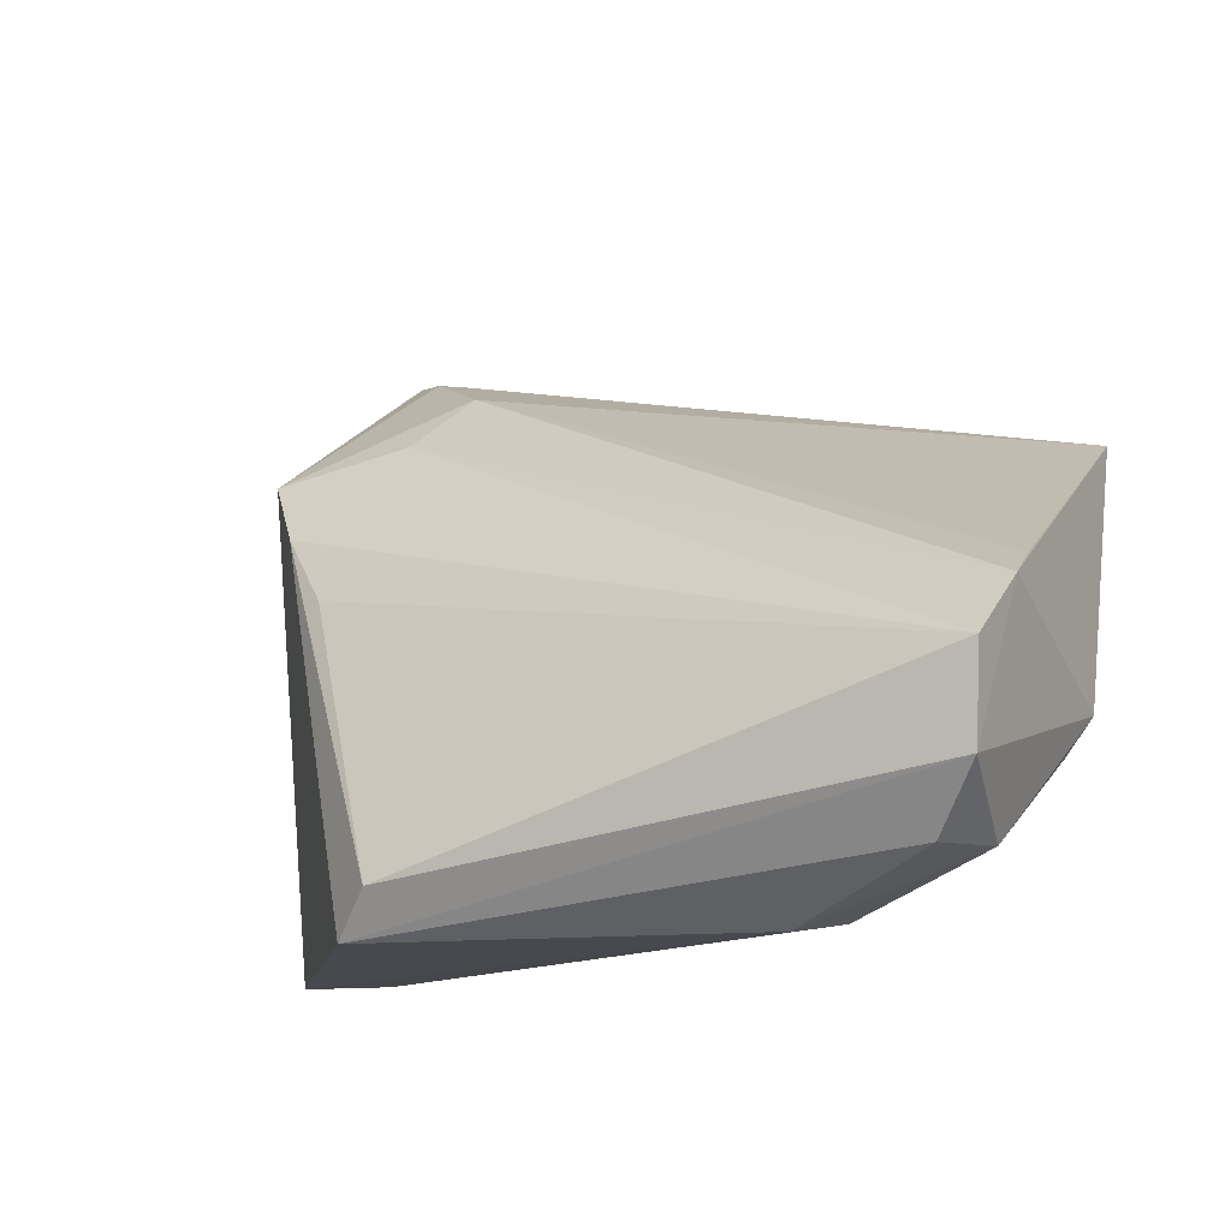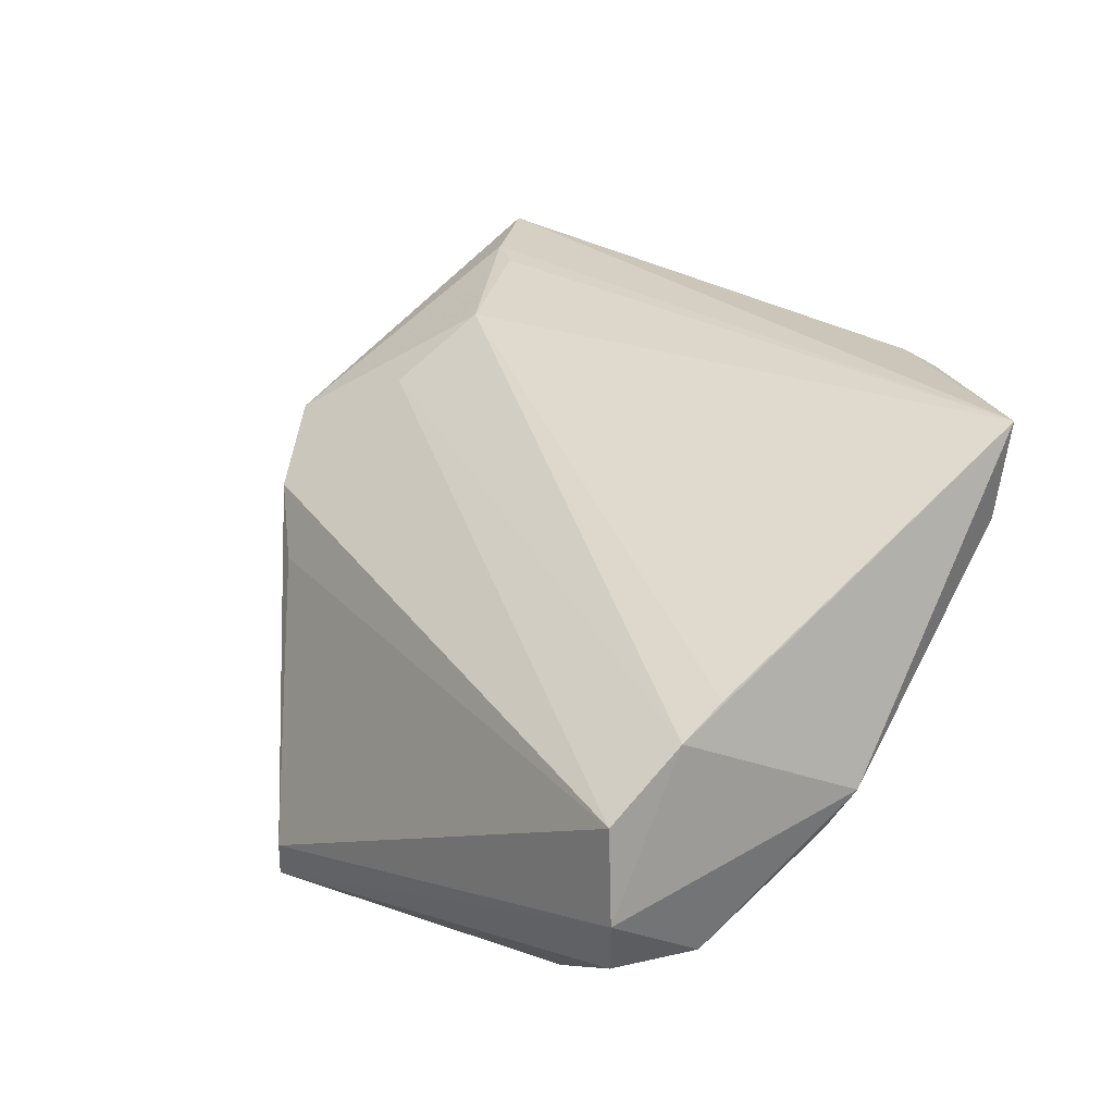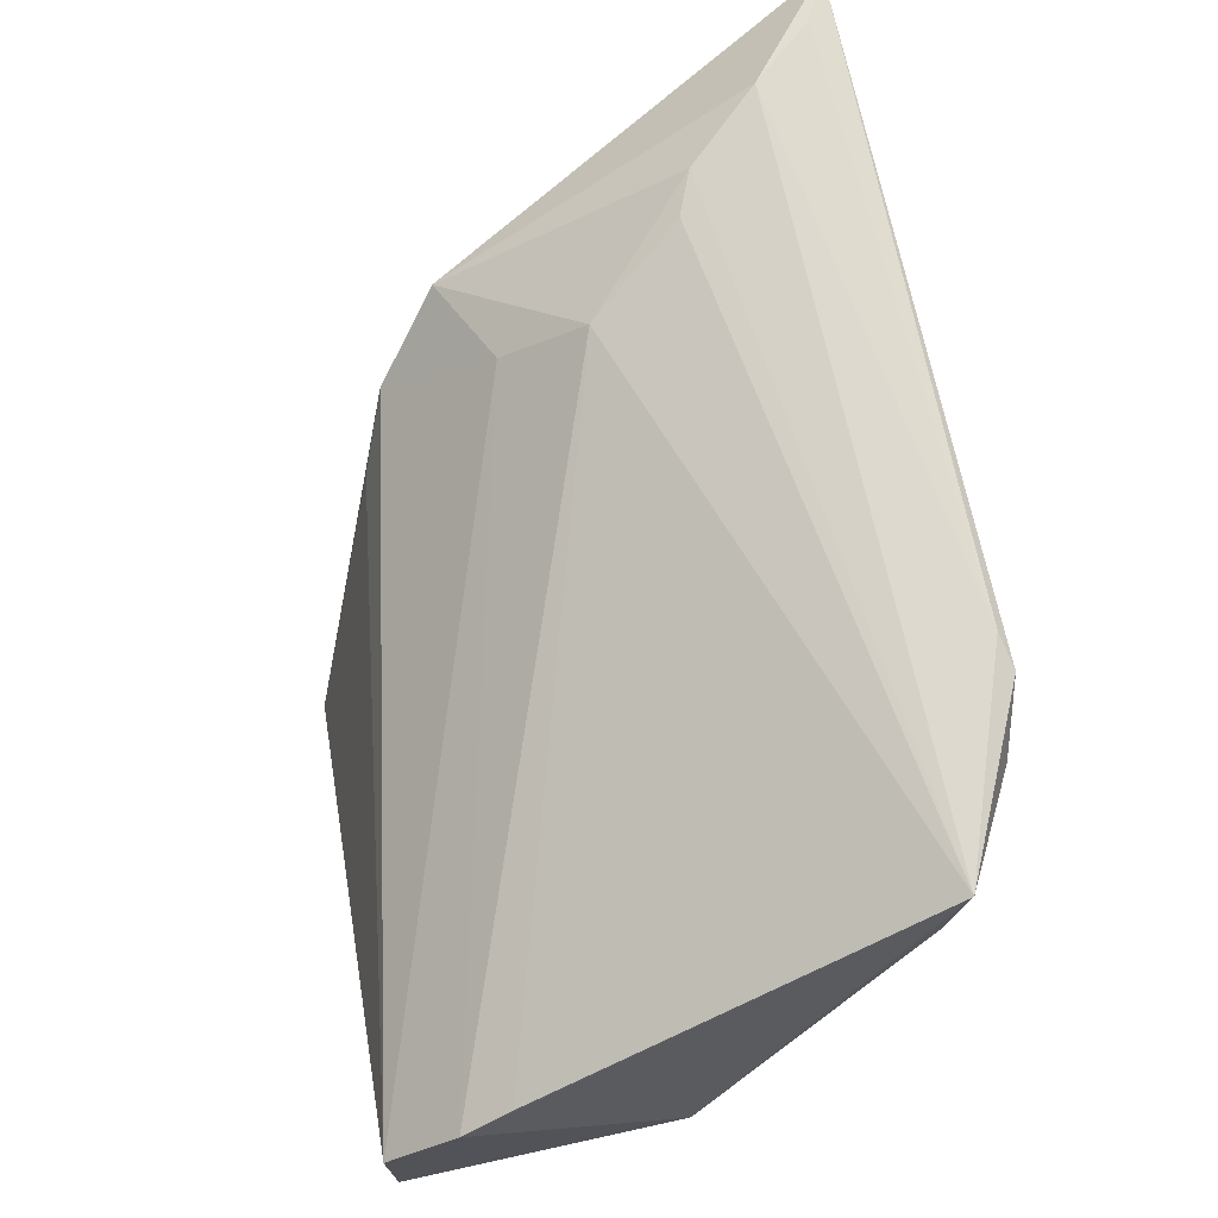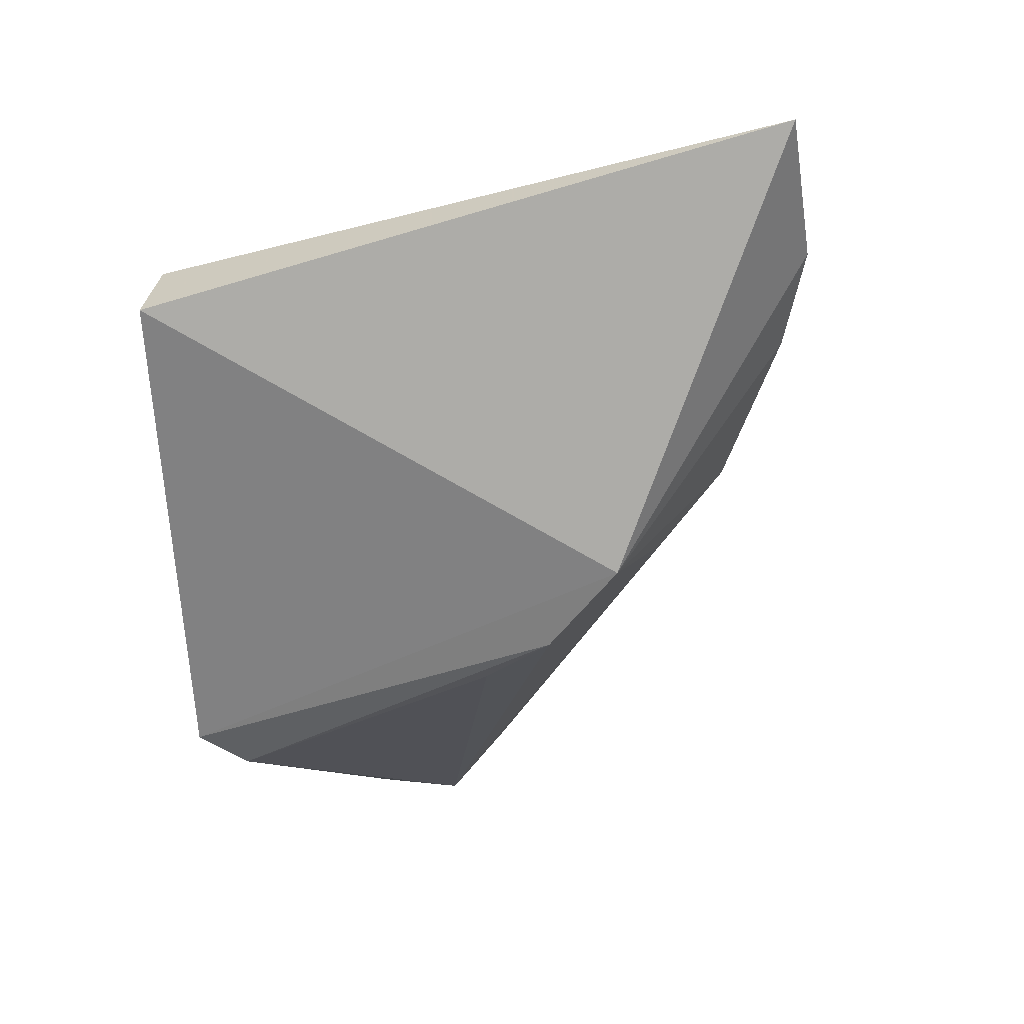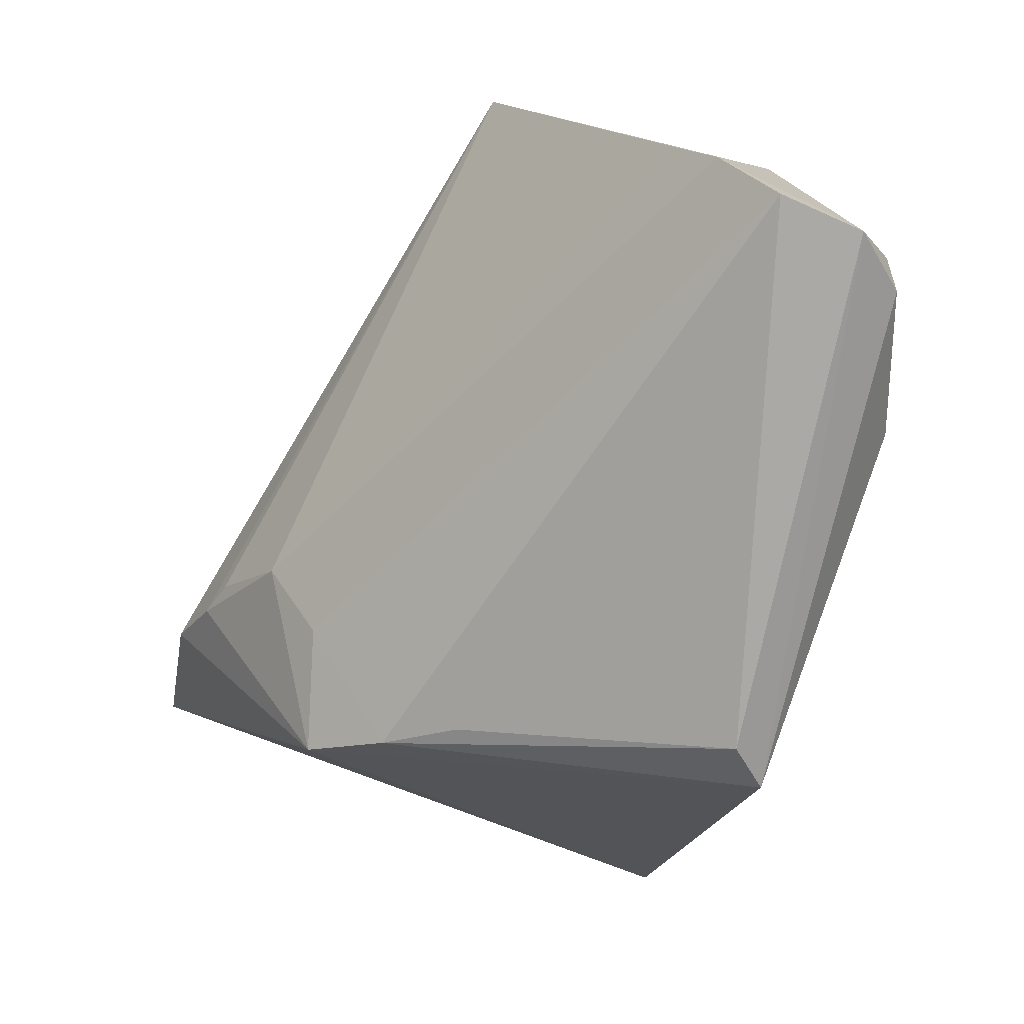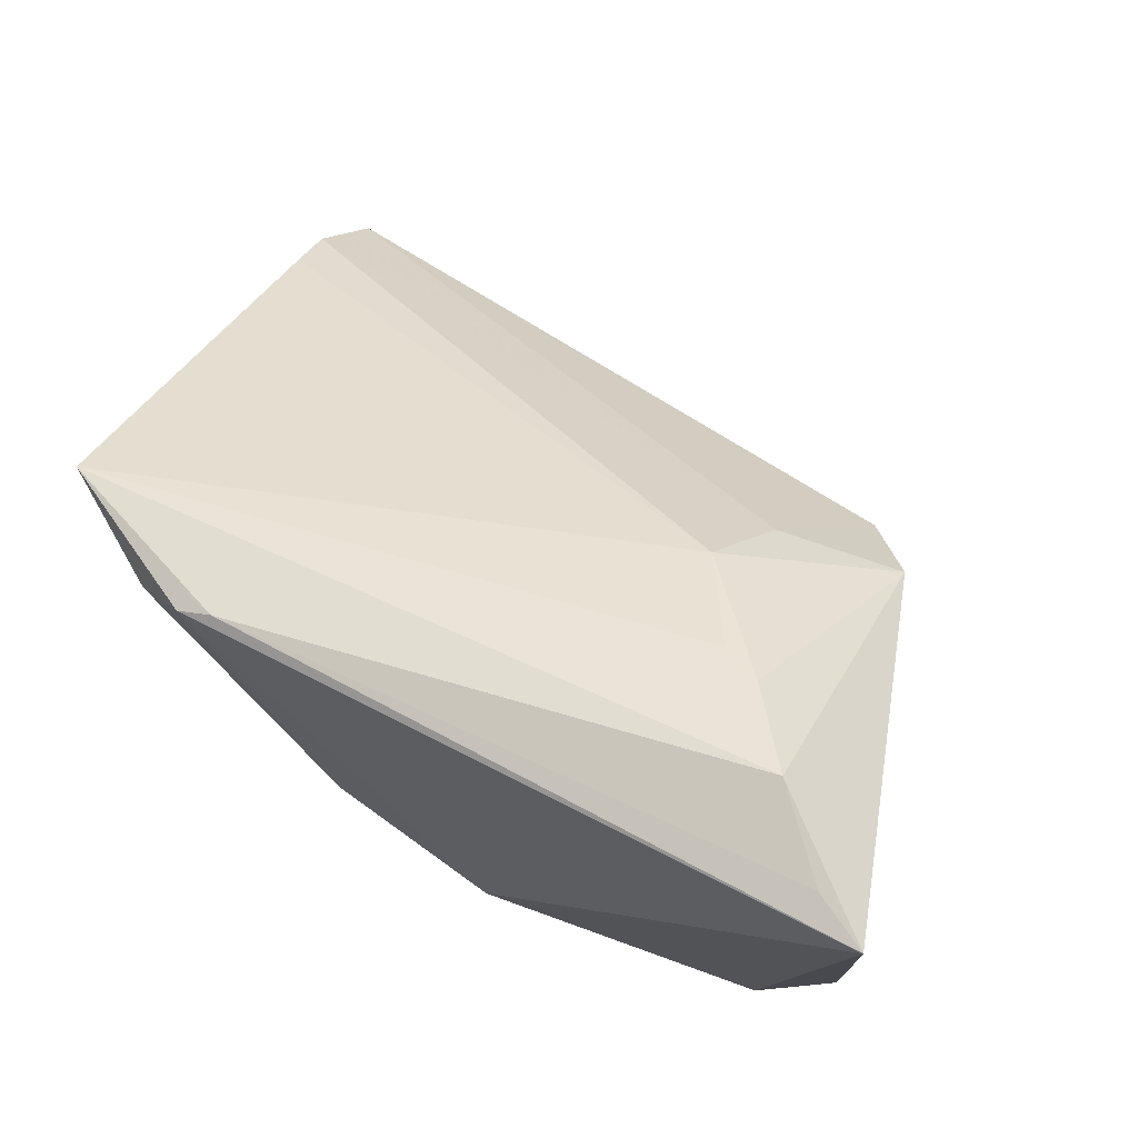
<metadata>
{"format":"obj","ext":"obj","renderer":"f3d","projection":"perspective","resolution":1024,"background":"white","views":[{"elev":-12.6,"azim":-154.6,"up":"+Y"},{"elev":11.7,"azim":-128.6,"up":"+Y"},{"elev":61.3,"azim":-102.1,"up":"+Y"},{"elev":-8.1,"azim":95.3,"up":"+Z"},{"elev":-77.1,"azim":-109.3,"up":"+Z"},{"elev":64.4,"azim":30.8,"up":"+Y"}]}
</metadata>
<code>
v 0.009329 -0.02342 -0.03237
v 0.03053 0.01808 -0.01449
v 0.01836 0.02183 -0.01034
v -0.04672 -0.0009008 -0.02712
v 0.03986 0.03602 0.02391
v -0.0413 0.01245 0.01711
v -0.01135 -0.008623 0.02448
v 0.03264 0.0373 0.01698
v 0.02209 0.03351 0.007614
v -0.04491 -0.01621 -0.03333
v -0.0462 0.001853 -0.02215
v -0.04268 0.02183 0.01816
v -0.04487 -0.01272 -0.008423
v 0.03455 -0.02754 0.01598
v 0.01968 0.003938 -0.02392
v -0.0211 0.02613 0.02585
v -0.04018 0.008579 0.01487
v 0.01563 0.02858 -0.002096
v -0.04027 -0.02223 -0.02957
v -0.02458 0.02472 0.02665
v -0.04565 -0.007124 -0.03421
v 0.04167 -0.02792 0.01057
v -0.04675 -0.008951 -0.006008
v -0.00766 -0.0234 0.005993
v 0.04555 0.03581 0.02665
v -0.03061 0.01981 0.02479
v 0.01321 -0.02792 -0.02986
v 0.006205 -0.01589 0.02456
v 0.02629 0.03478 0.009443
v -0.01077 -0.01685 0.0189
v -0.02757 -0.02664 -0.01493
v -0.04265 -0.0217 -0.02133
v 0.02473 0.01083 -0.02111
v -0.02556 -0.02792 -0.02325
f 20 28 25
f 28 20 7
f 1 27 10
f 33 2 27
f 27 1 33
f 33 1 15
f 25 2 8
f 2 29 8
f 8 29 12
f 12 29 9
f 31 34 14
f 14 24 31
f 25 28 14
f 26 20 12
f 26 7 20
f 12 4 23
f 23 4 10
f 31 24 30
f 28 7 30
f 30 14 28
f 24 14 30
f 21 1 10
f 15 1 21
f 21 33 15
f 10 4 21
f 25 8 5
f 12 20 16
f 16 8 12
f 16 5 8
f 16 20 25
f 25 5 16
f 18 29 2
f 18 9 29
f 12 9 18
f 22 34 27
f 22 14 34
f 27 2 22
f 25 14 22
f 22 2 25
f 12 23 6
f 6 26 12
f 7 26 6
f 6 30 7
f 32 34 31
f 31 30 32
f 32 23 10
f 11 18 4
f 11 4 12
f 12 18 11
f 23 30 17
f 17 6 23
f 30 6 17
f 13 30 23
f 23 32 13
f 13 32 30
f 19 32 10
f 34 32 19
f 10 27 19
f 27 34 19
f 3 21 4
f 4 18 3
f 33 21 3
f 3 18 2
f 2 33 3

</code>
